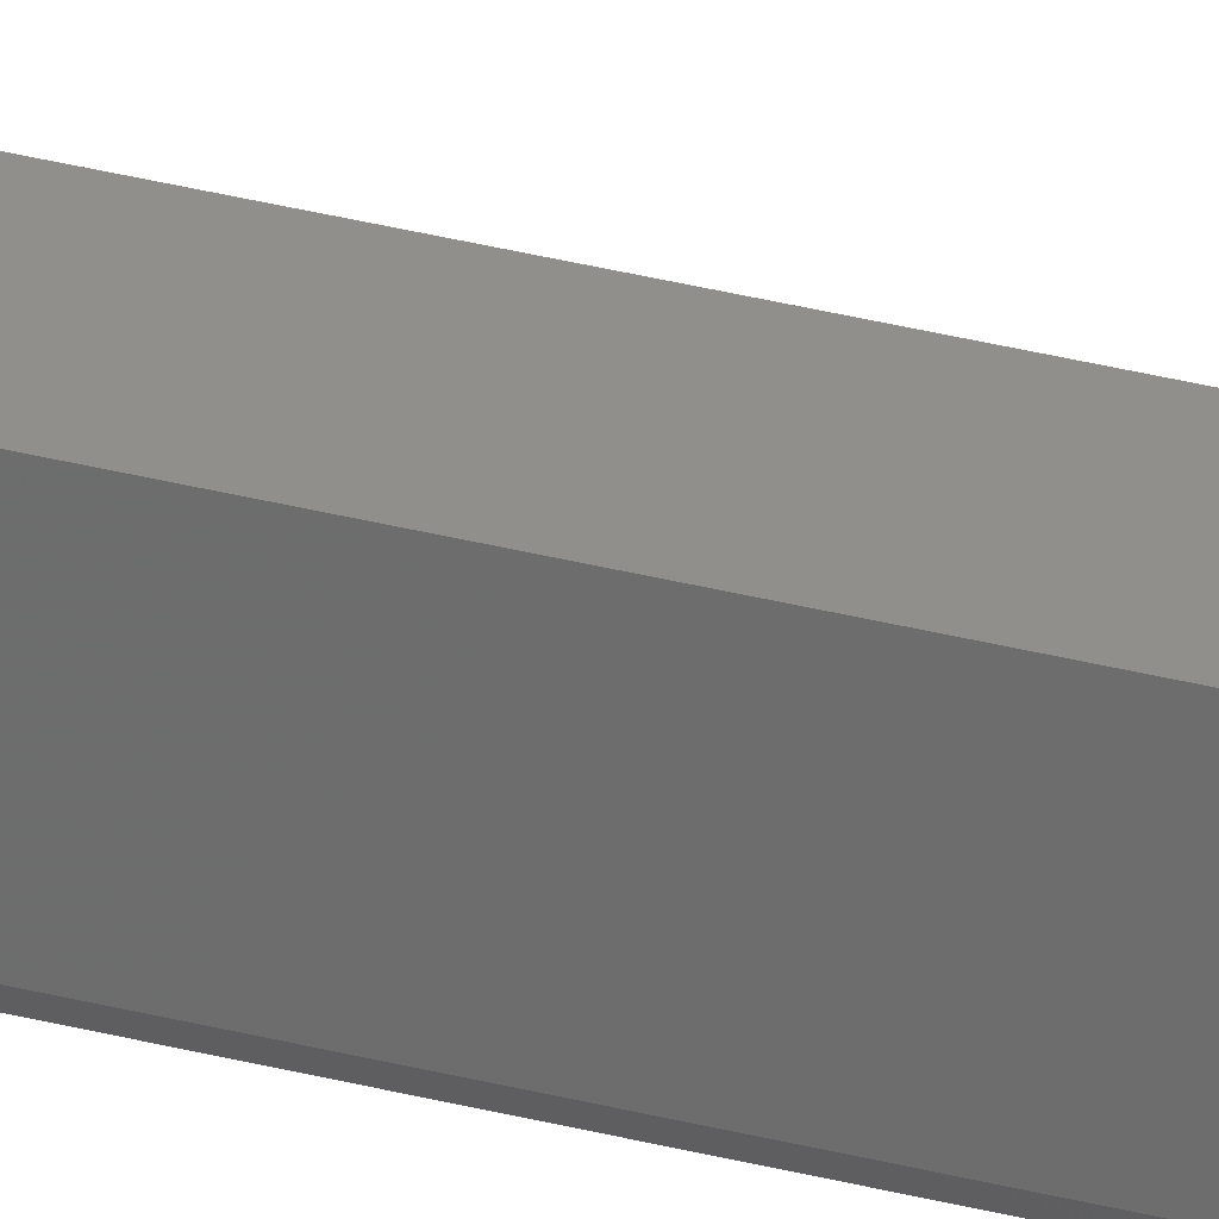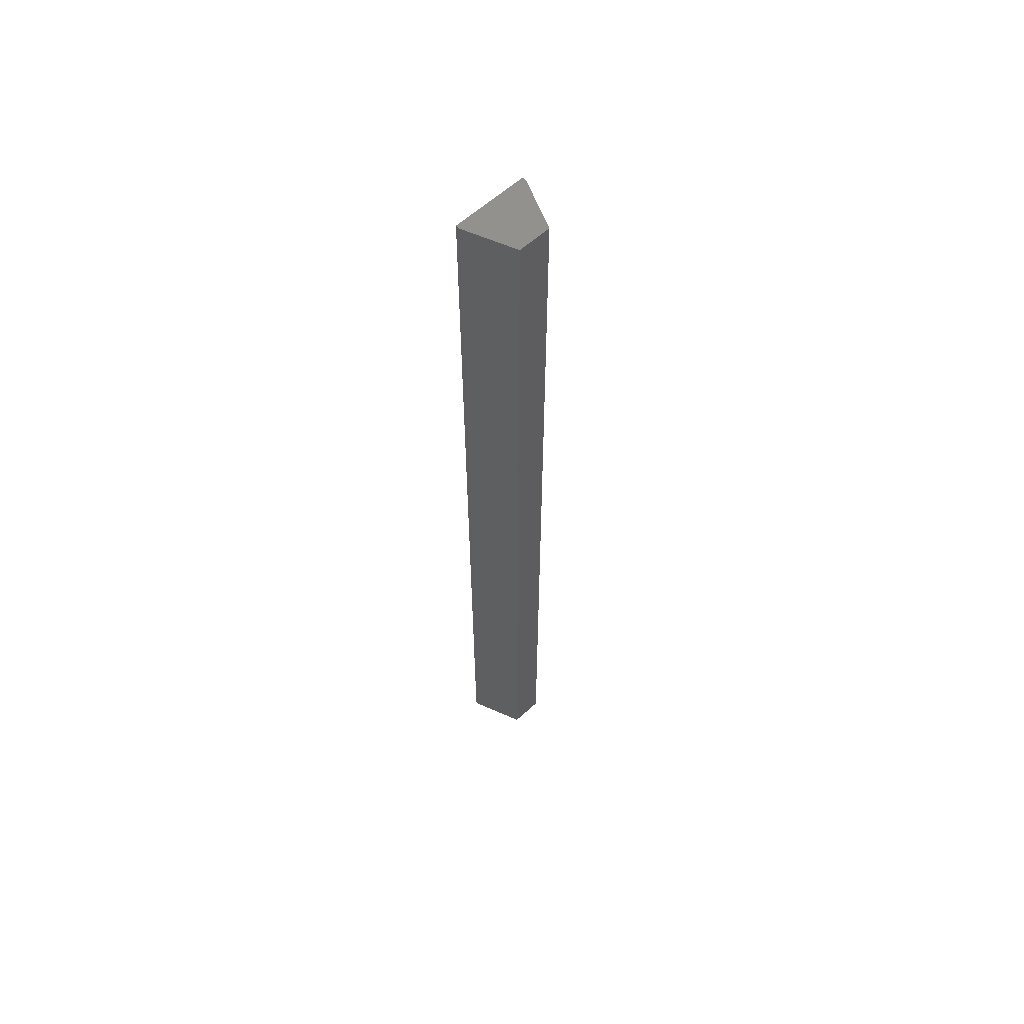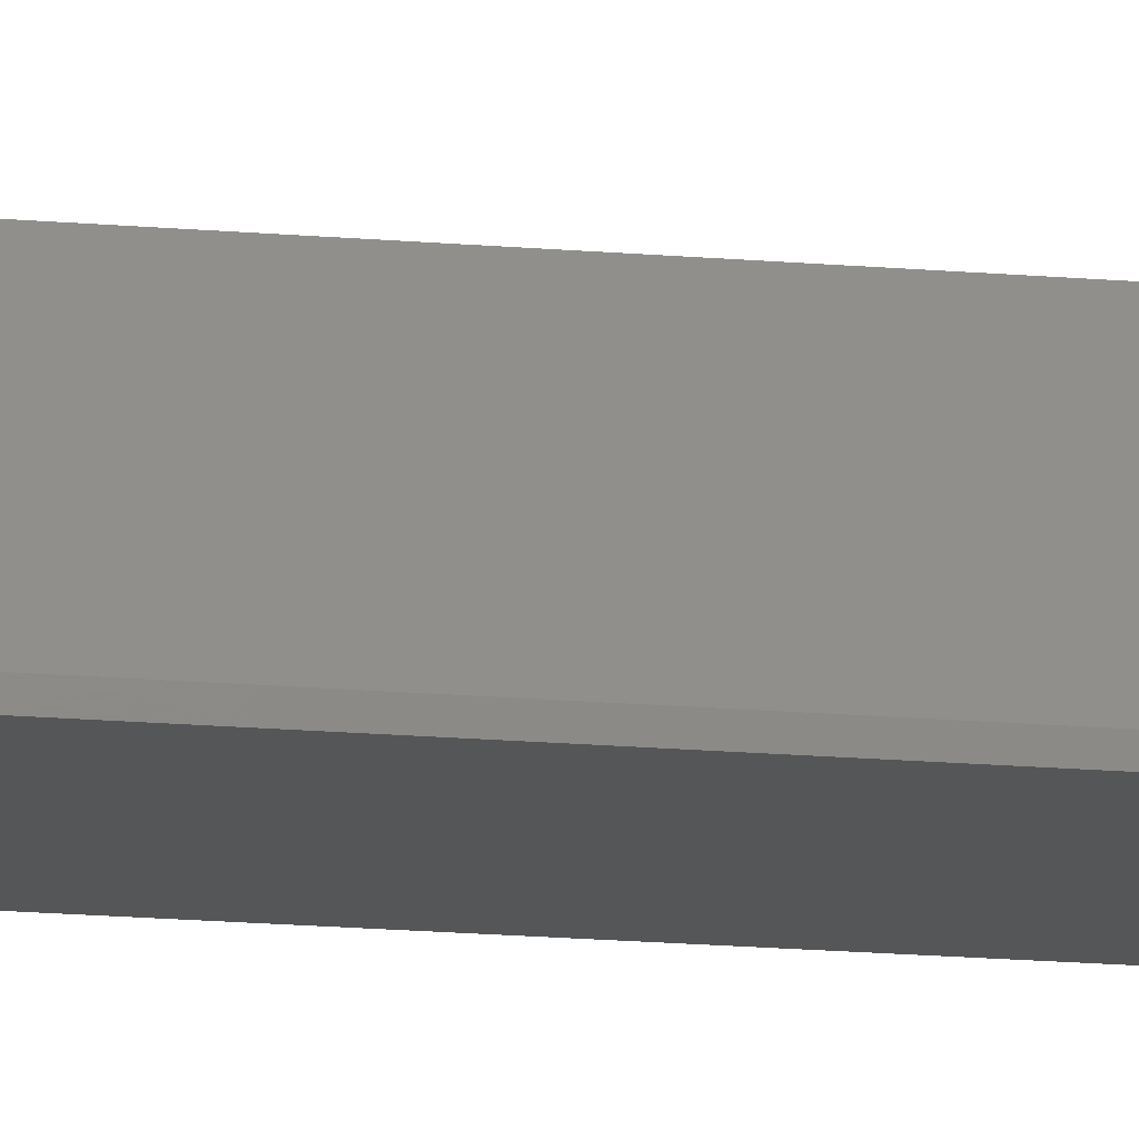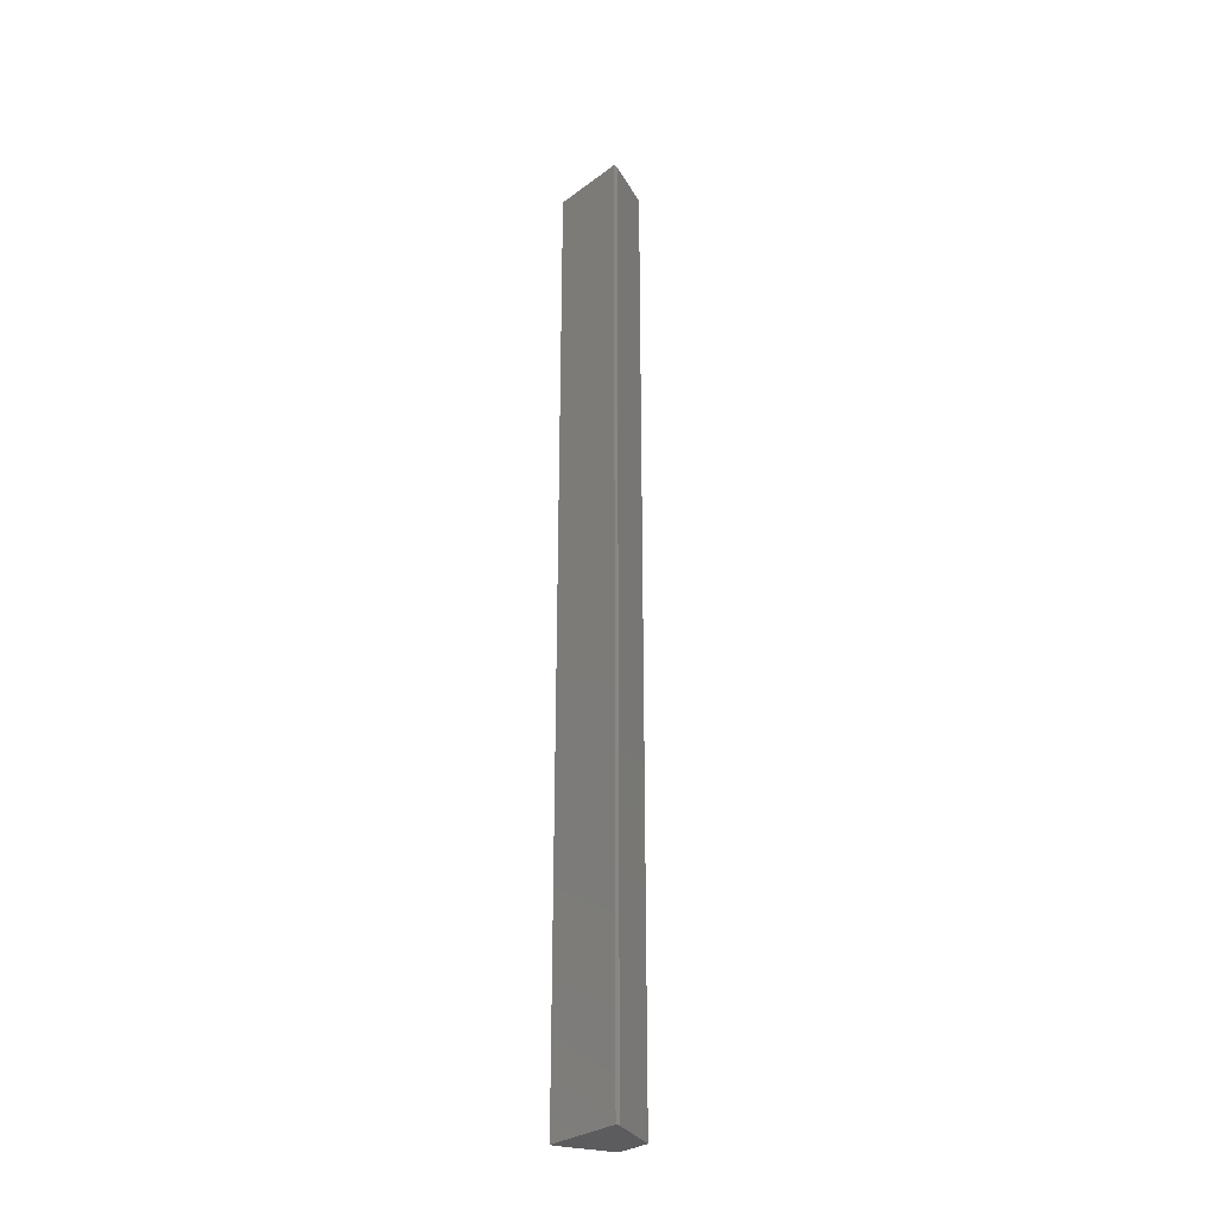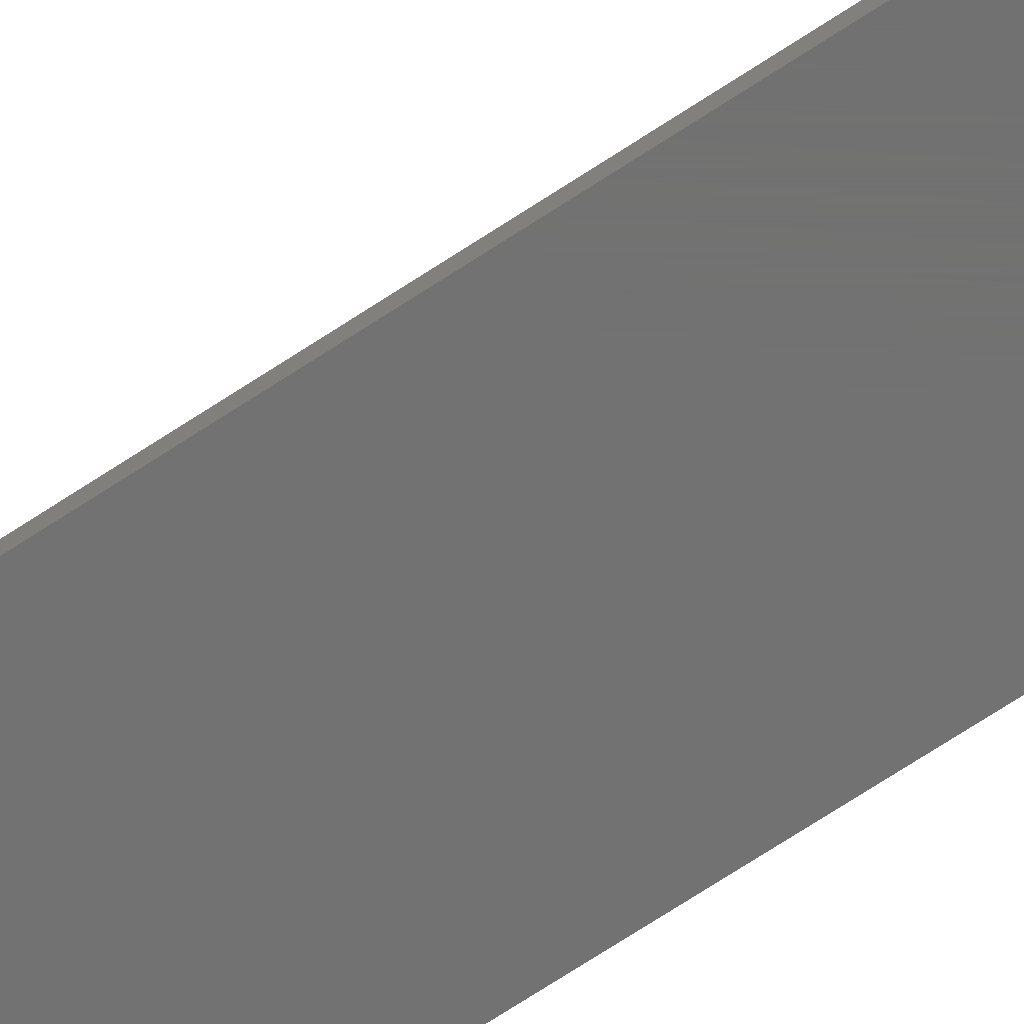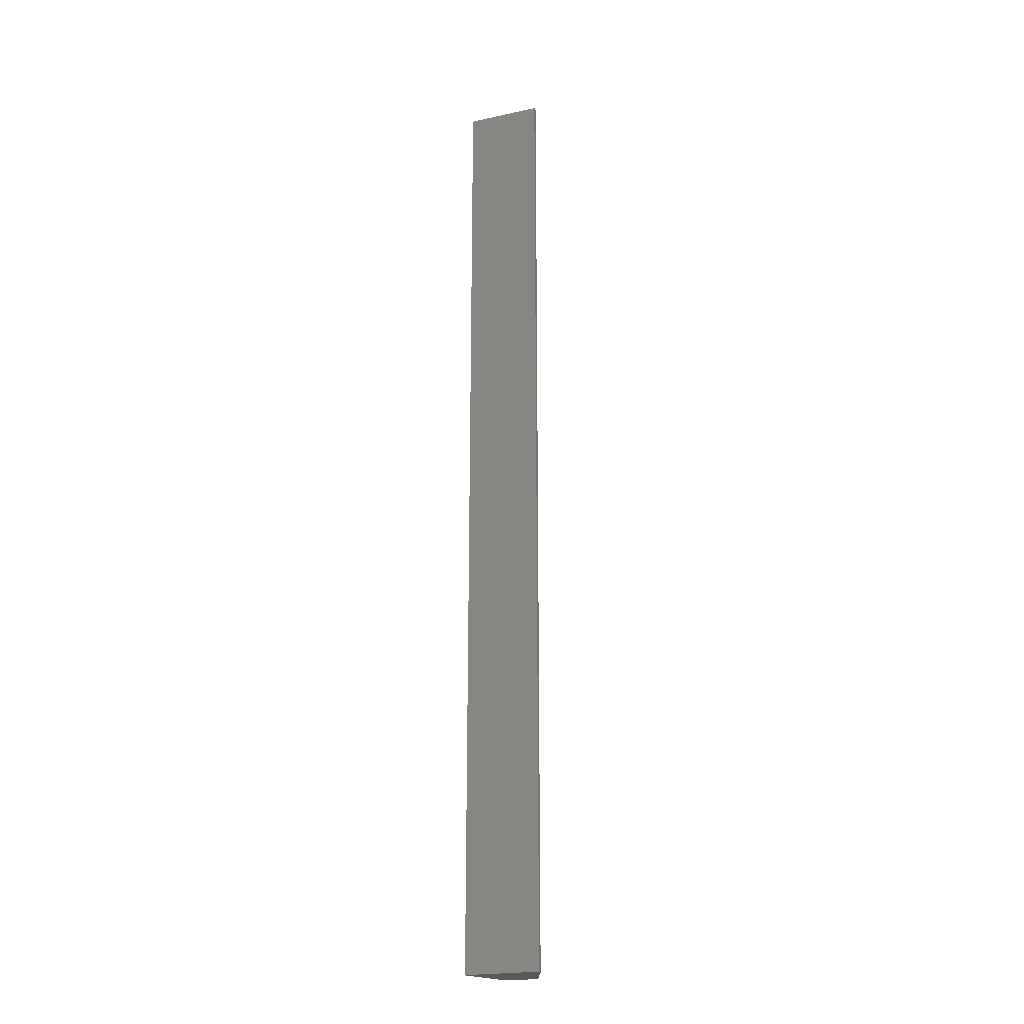
<metadata>
{"format":"stl","ext":"stl","renderer":"f3d","projection":"perspective","resolution":1024,"background":"white","views":[{"elev":51.1,"azim":104.2,"up":"+Y"},{"elev":59.9,"azim":136.9,"up":"+Z"},{"elev":-14.9,"azim":-101.4,"up":"+Y"},{"elev":-30.1,"azim":46.9,"up":"+Z"},{"elev":-63.6,"azim":-55.3,"up":"+Y"},{"elev":-21.5,"azim":20.9,"up":"+Z"}]}
</metadata>
<code>
# stl→obj: 12 verts, 20 faces
v 115.7 20.1 32.96
v 107.7 40.99 32.96
v 115.7 21.71 32.96
v 115.7 21.71 401.1
v 107.7 40.99 401.1
v 86.82 20.1 401.1
v 86.82 21.71 32.96
v 94.86 40.99 32.96
v 94.86 40.99 401.1
v 115.7 20.1 401.1
v 86.82 20.1 32.96
v 86.82 21.71 401.1
f 1 2 3
f 4 5 6
f 1 7 8
f 6 5 9
f 5 8 9
f 8 7 9
f 5 4 2
f 8 5 2
f 1 8 2
f 4 6 10
f 6 1 10
f 1 4 10
f 6 7 11
f 7 1 11
f 1 6 11
f 7 6 12
f 6 9 12
f 9 7 12
f 4 1 3
f 2 4 3

</code>
